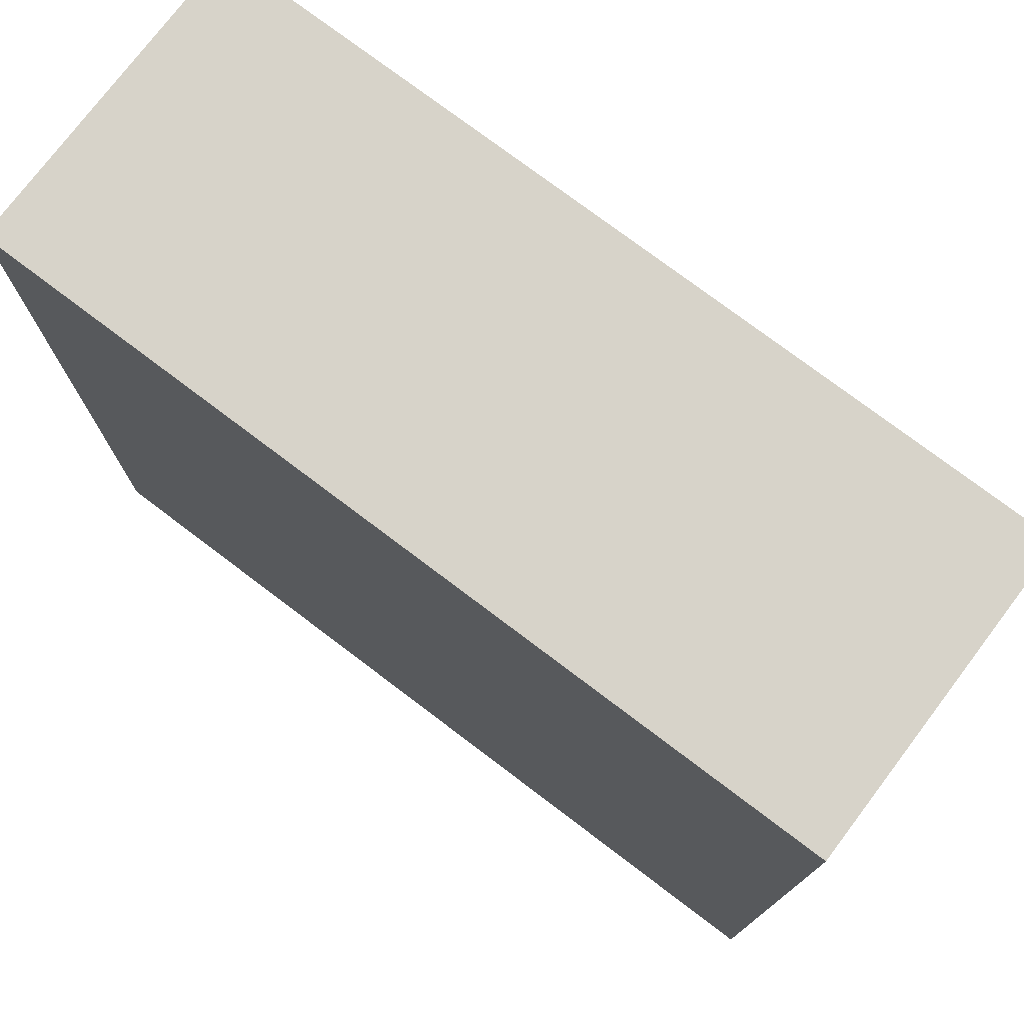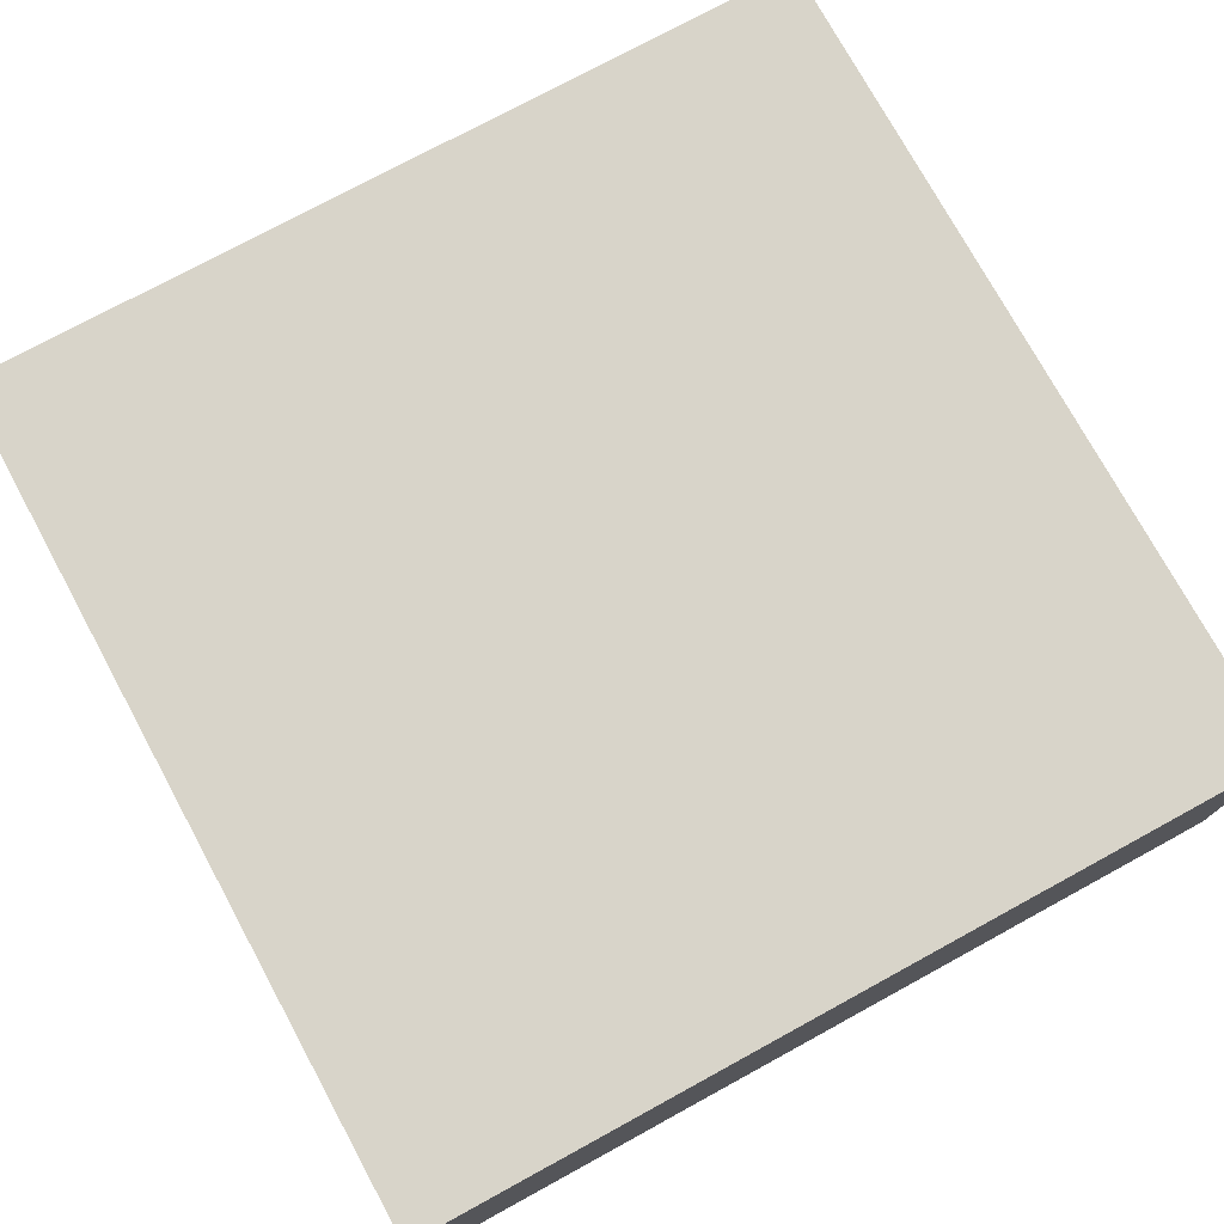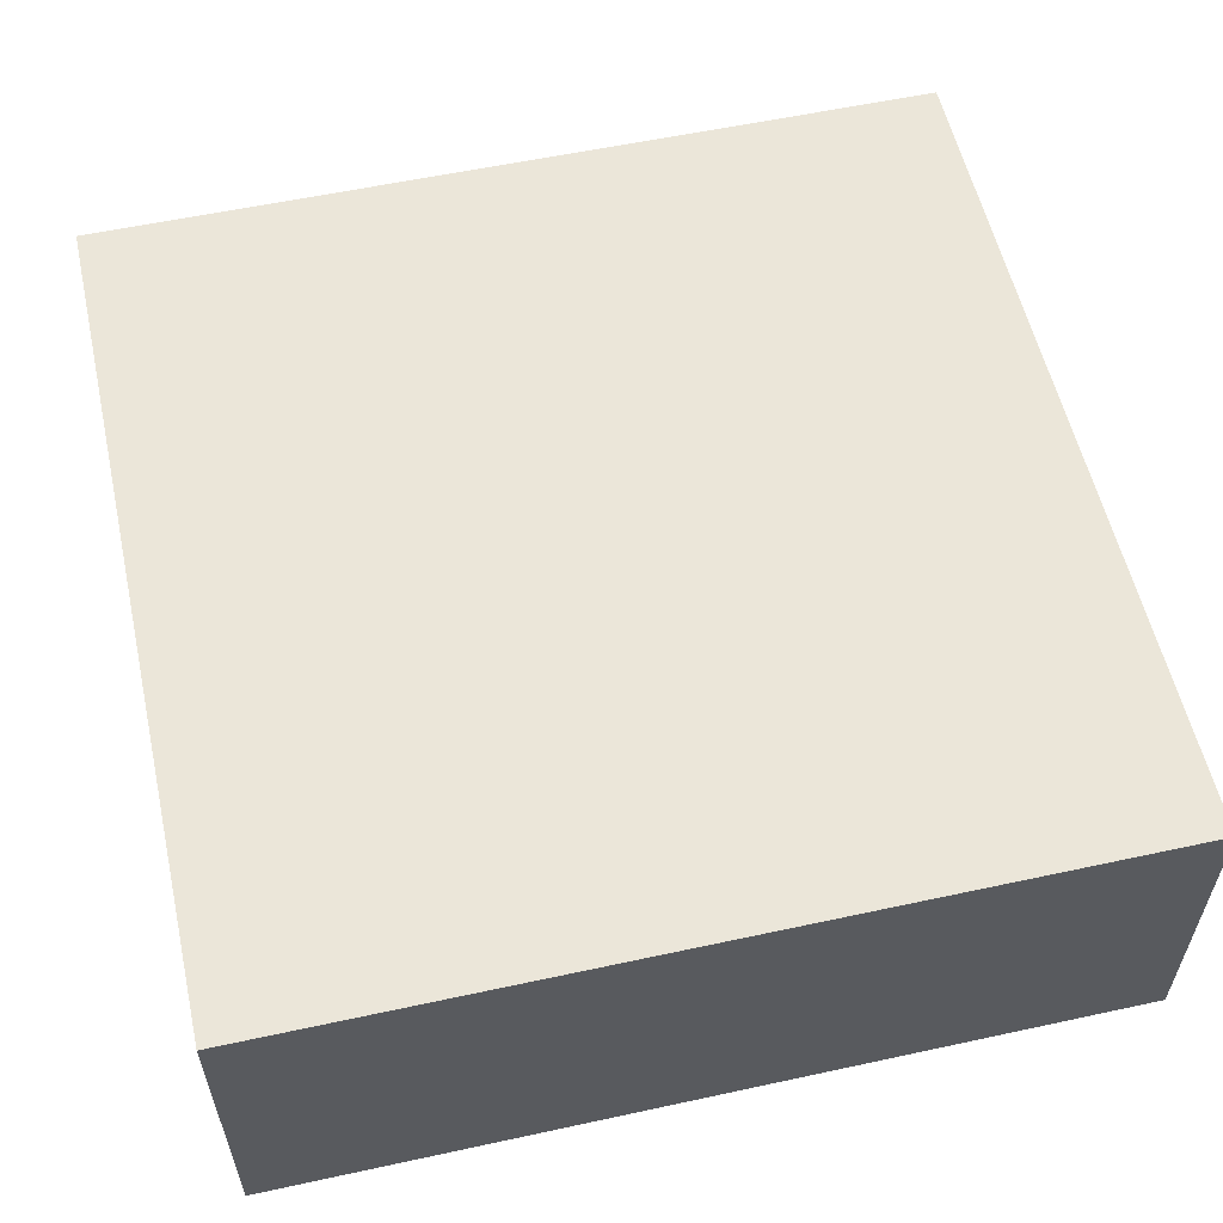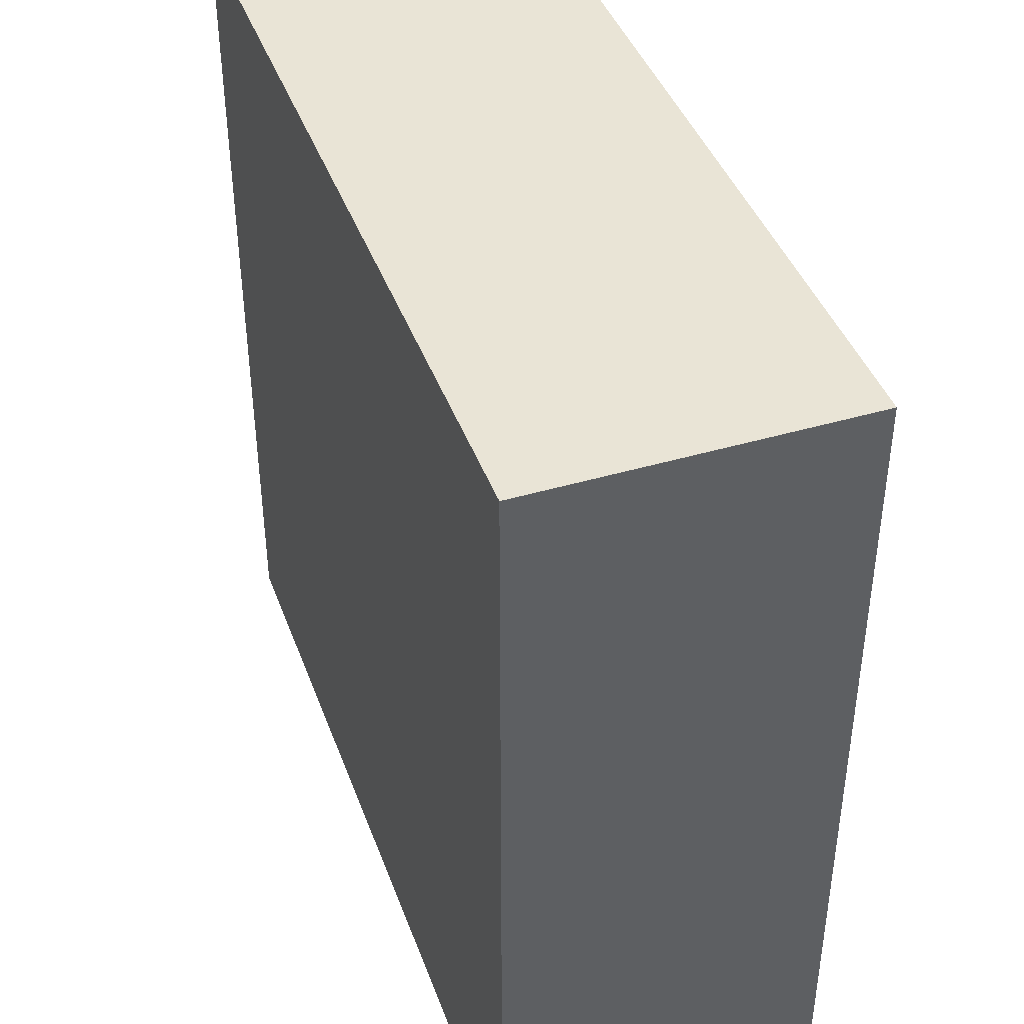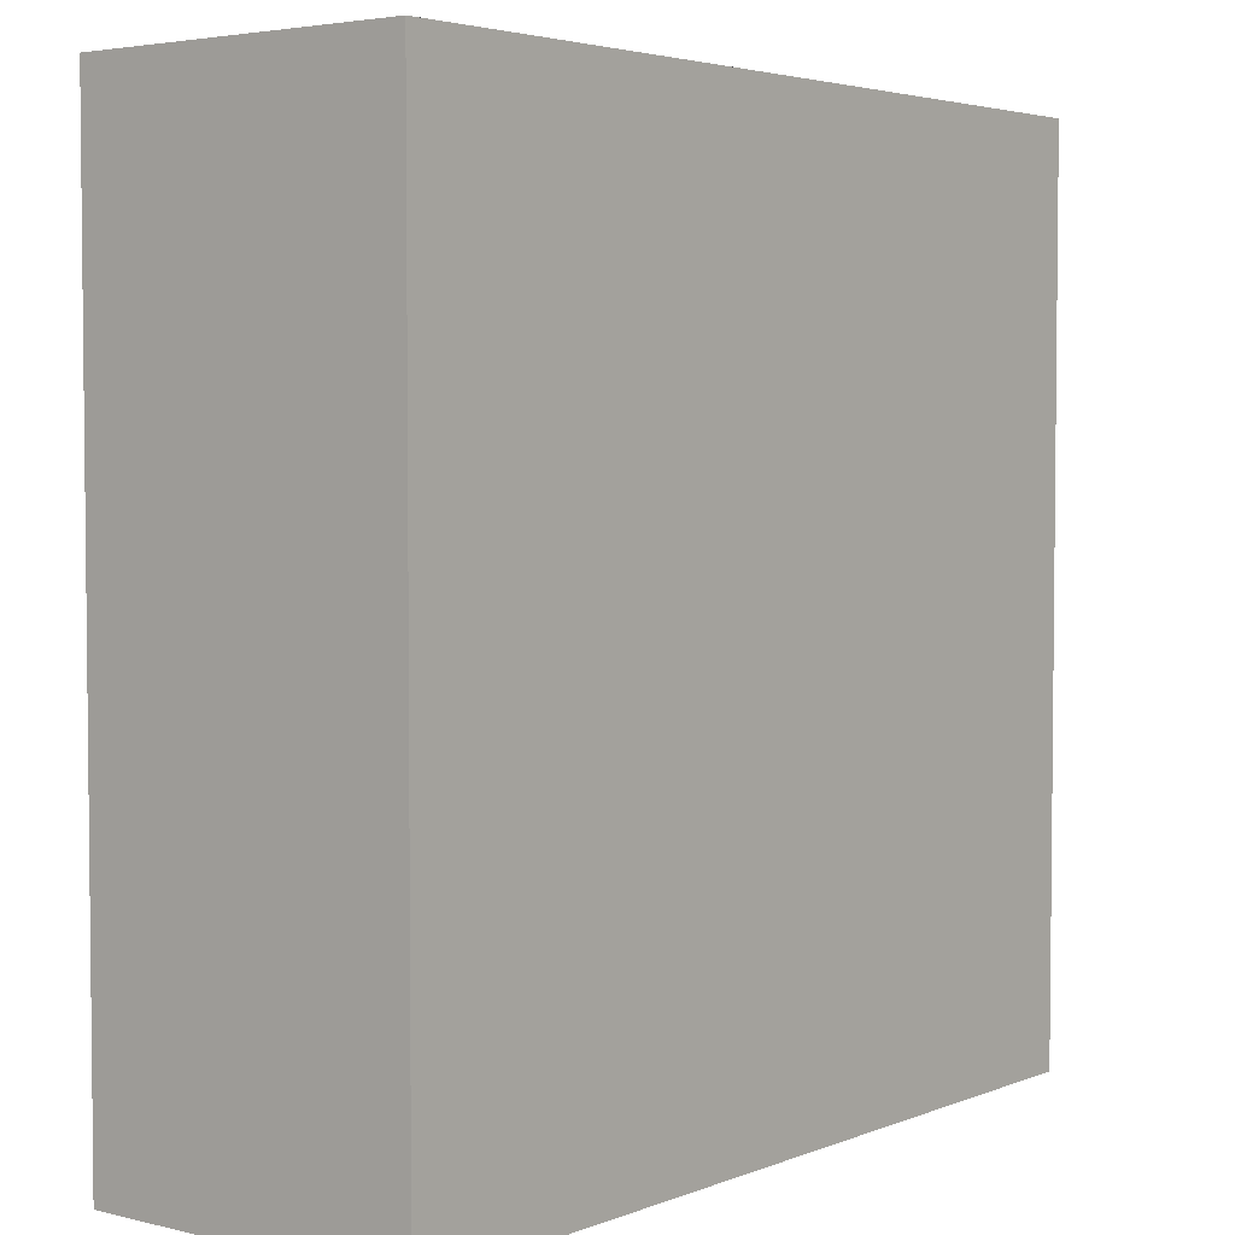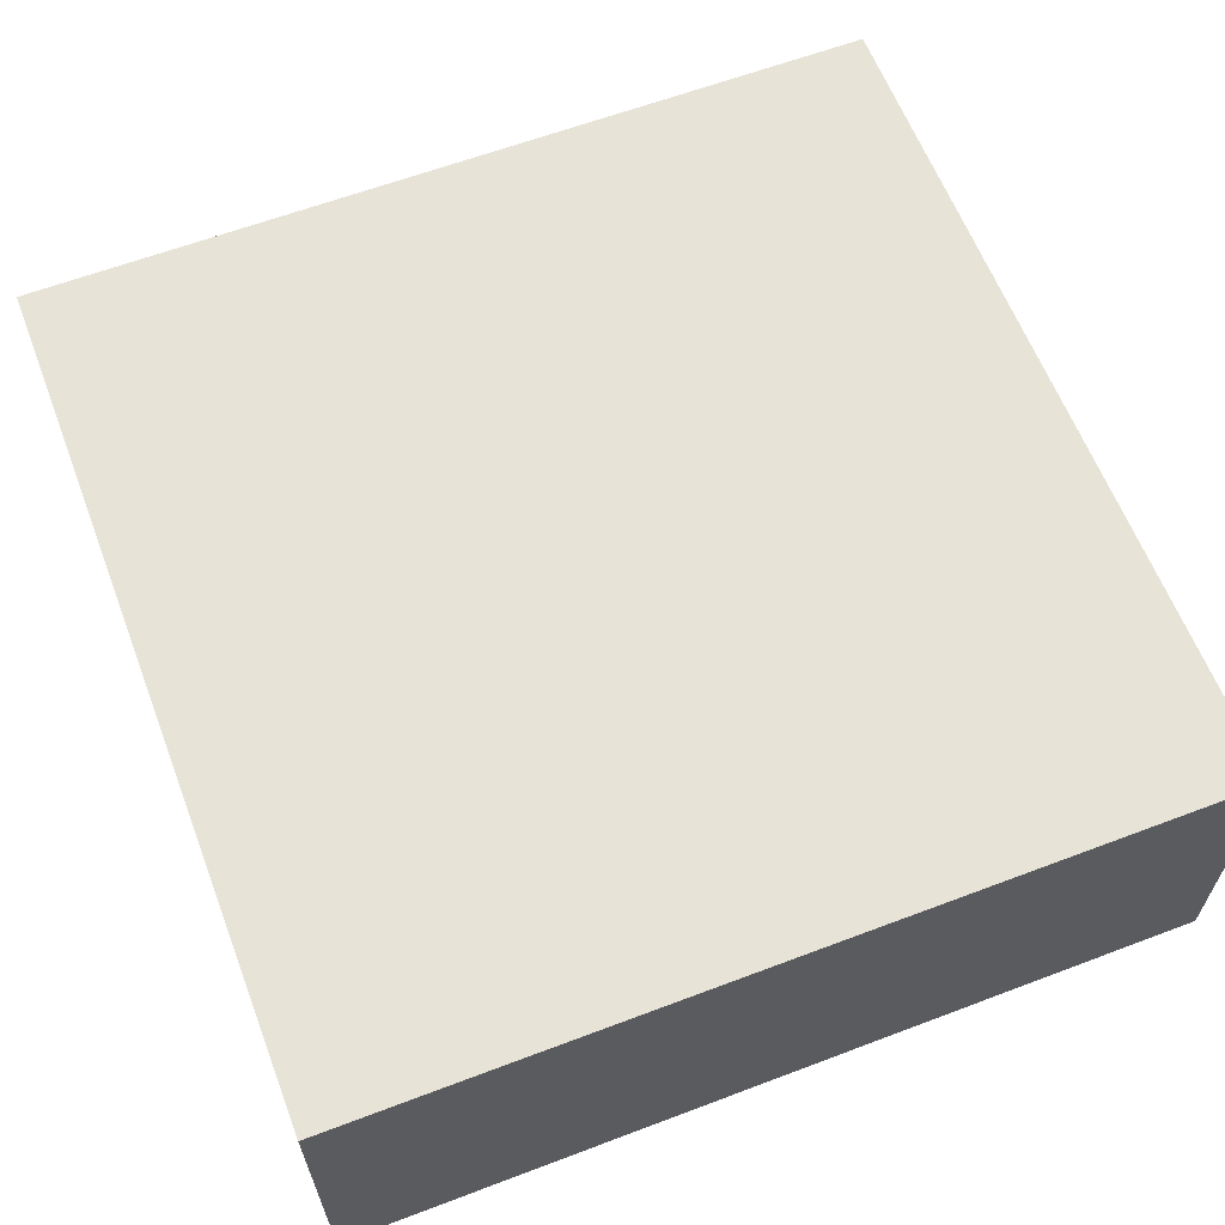
<metadata>
{"format":"obj","ext":"obj","renderer":"f3d","projection":"perspective","resolution":1024,"background":"white","views":[{"elev":76.1,"azim":37.1,"up":"+Z"},{"elev":75.4,"azim":61.4,"up":"+Y"},{"elev":57.1,"azim":77.3,"up":"+Y"},{"elev":42.4,"azim":-109.4,"up":"+Z"},{"elev":3.8,"azim":-51.6,"up":"+Z"},{"elev":62.2,"azim":159.0,"up":"+Y"}]}
</metadata>
<code>
v -2368 -928 -48
v -2304 -904 -48
v -2368 -904 -48
v -2304 -928 -48
v -2304 -928 -112
v -2304 -904 -112
v -2368 -904 -112
v -2368 -928 -112
f 1 2 3
f 1 4 2
f 2 5 6
f 2 4 5
f 7 5 8
f 7 6 5
f 1 7 8
f 1 3 7
f 4 8 5
f 4 1 8
f 3 6 7
f 3 2 6

</code>
